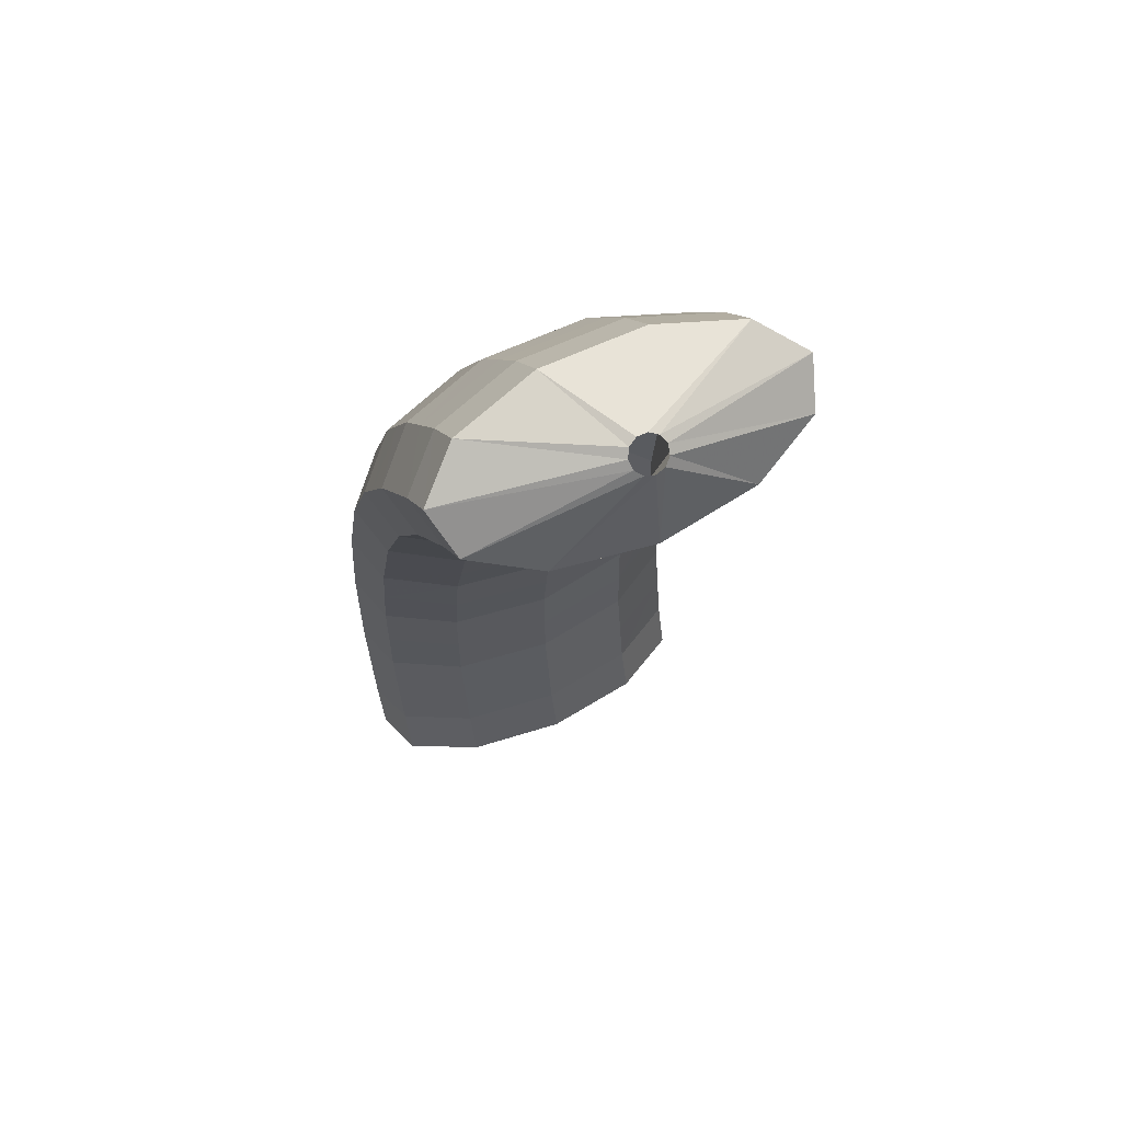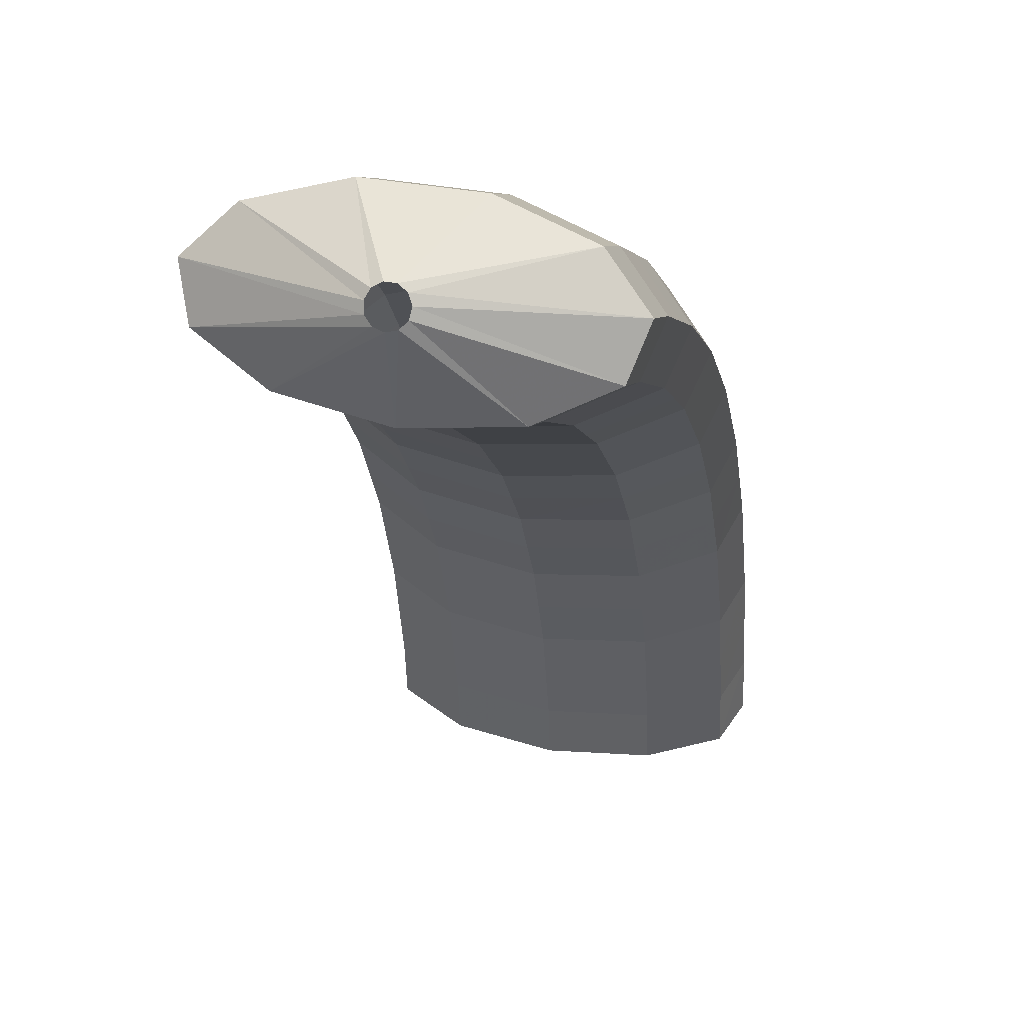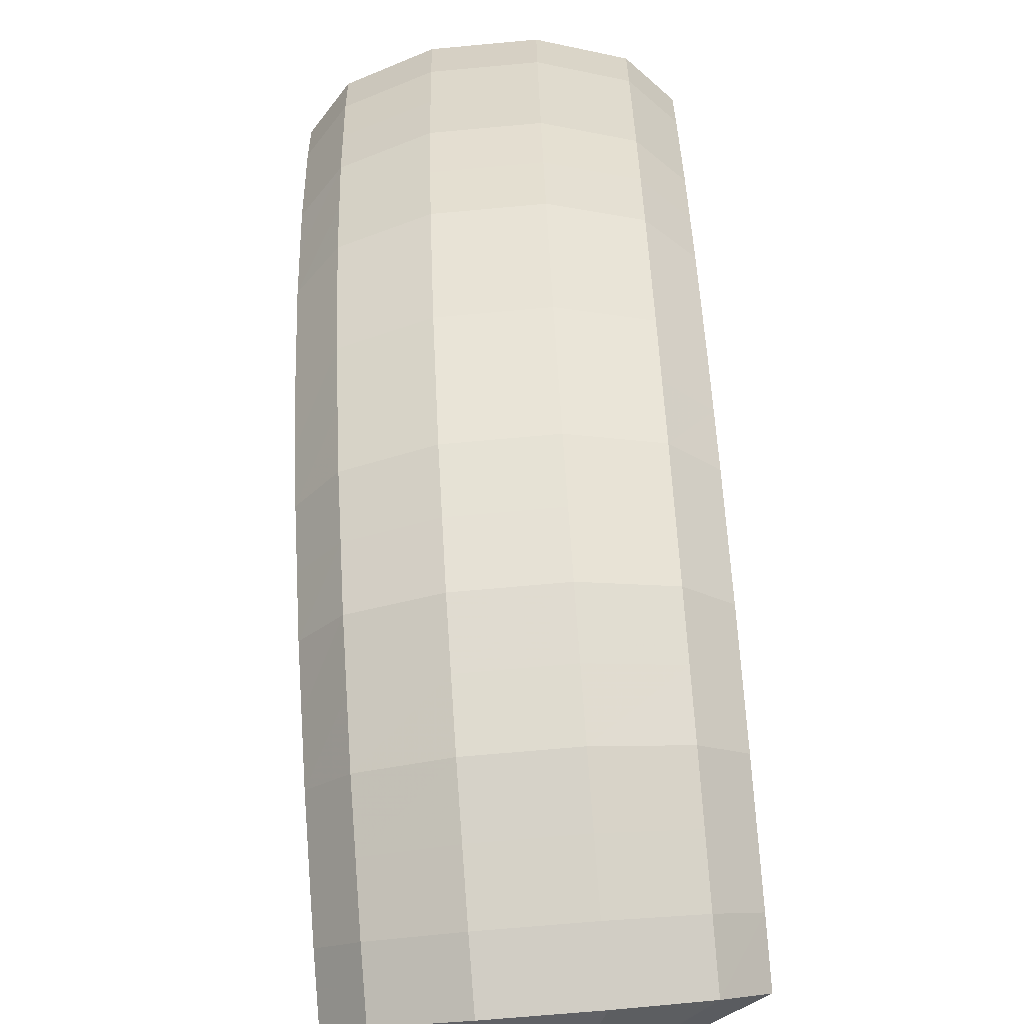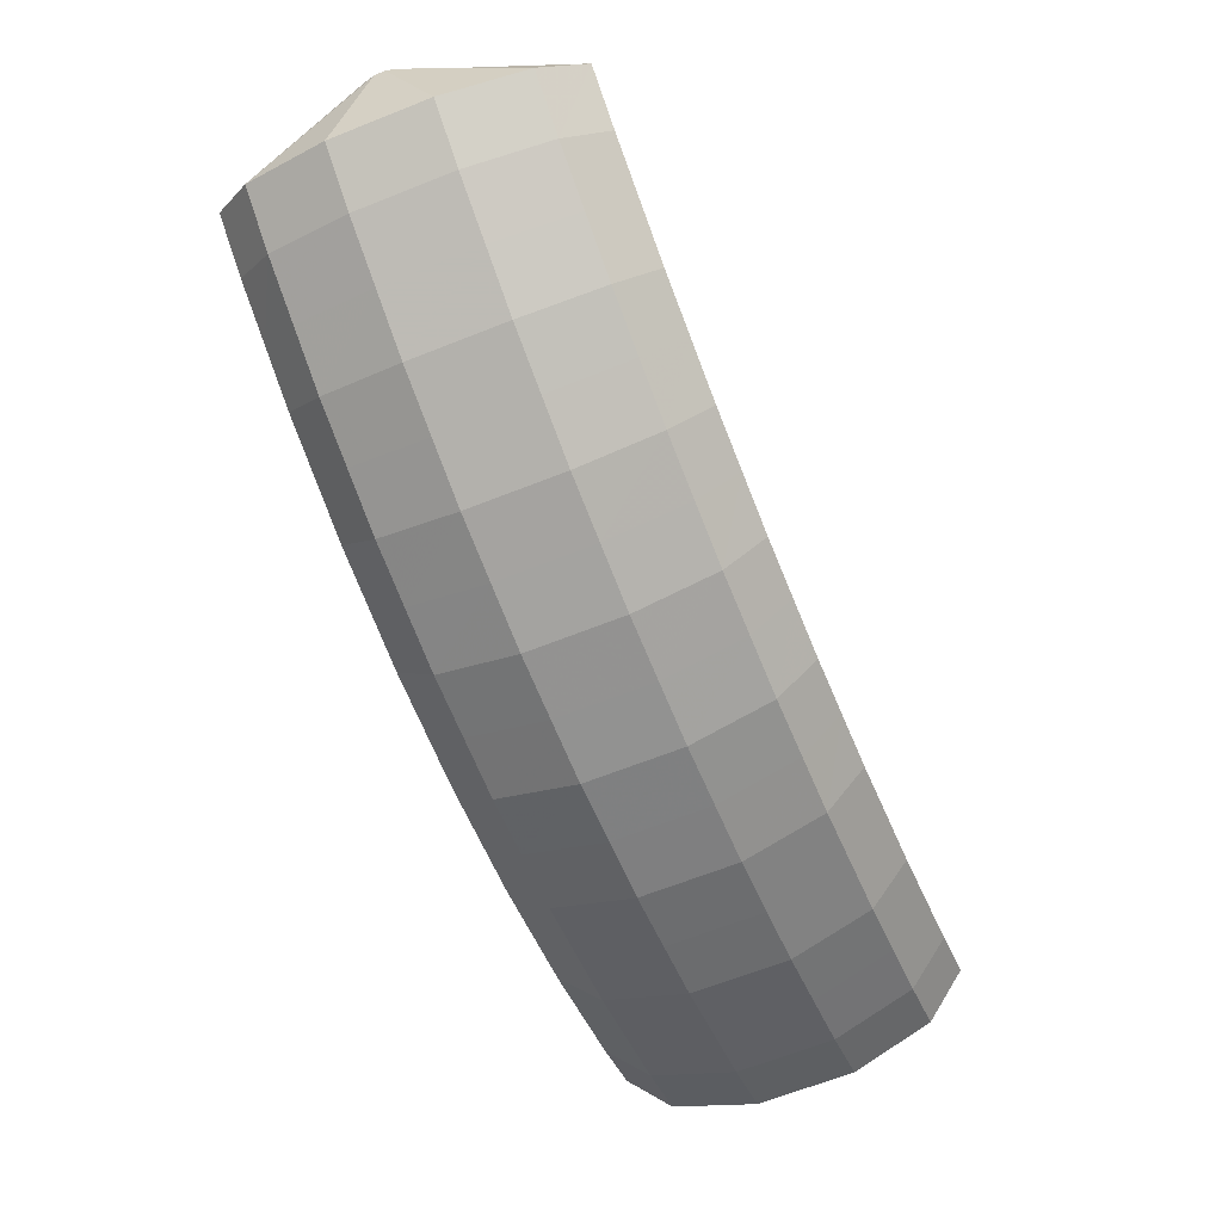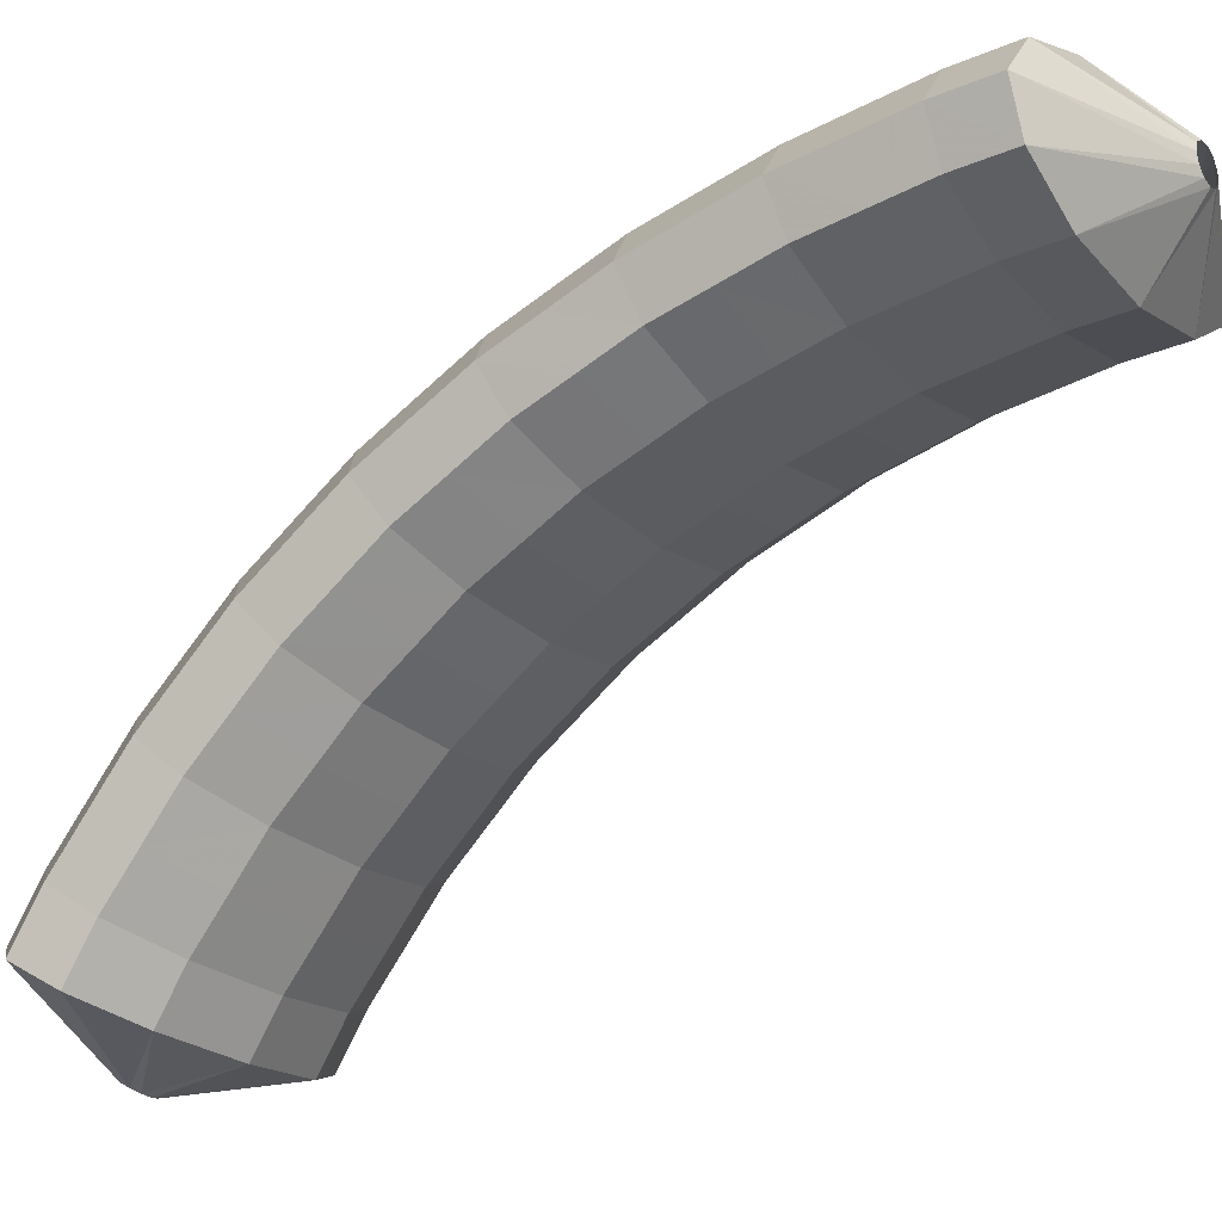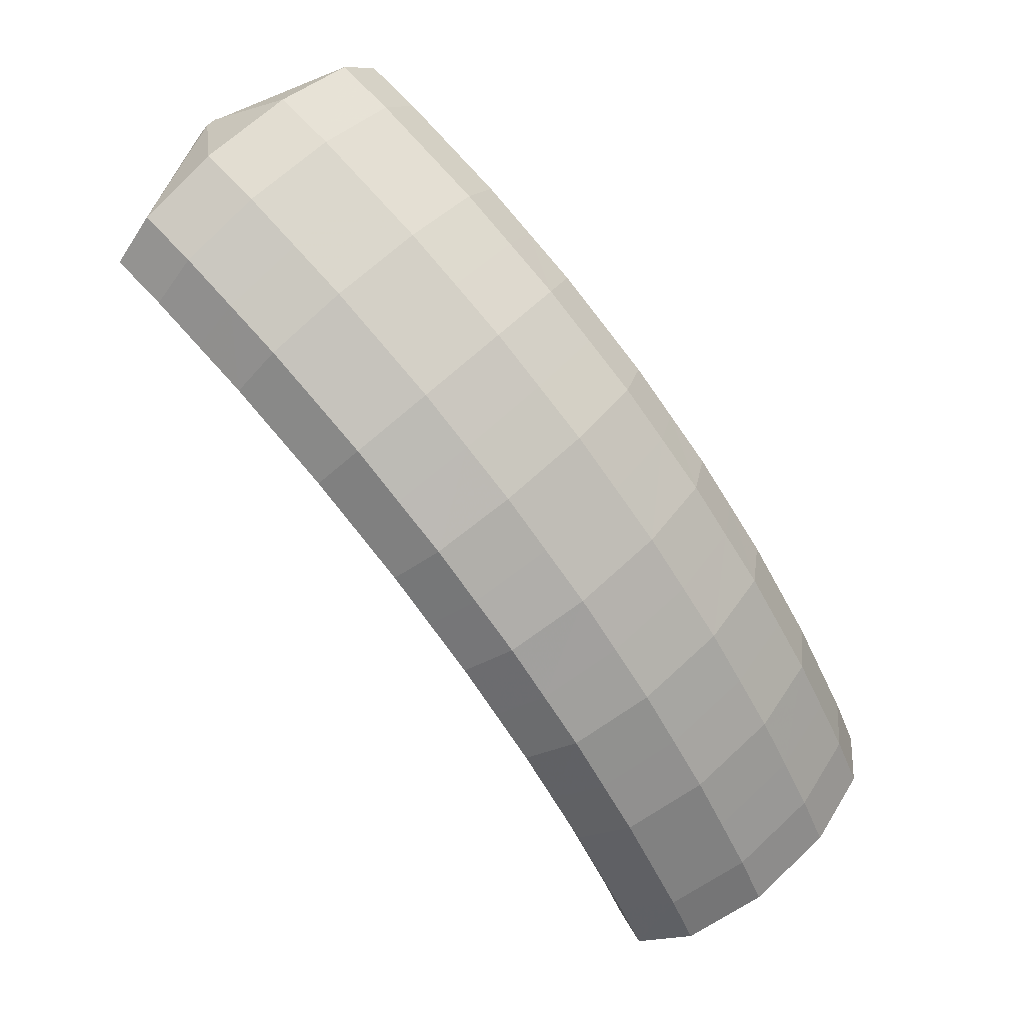
<metadata>
{"format":"obj","ext":"obj","renderer":"f3d","projection":"perspective","resolution":1024,"background":"white","views":[{"elev":-64.8,"azim":-158.4,"up":"+Z"},{"elev":13.0,"azim":-147.6,"up":"+Y"},{"elev":20.8,"azim":19.5,"up":"+Y"},{"elev":55.8,"azim":174.4,"up":"+Z"},{"elev":-14.2,"azim":142.4,"up":"+Y"},{"elev":36.8,"azim":145.9,"up":"+Z"}]}
</metadata>
<code>
g tube1
v 166.5 141.9 185.4
v 166.3 142 185.5
v 166.2 142 185.8
v 166.2 142.2 186
v 166.4 142.3 186.2
v 166.6 142.4 186.3
v 166.9 142.4 186.2
v 167.1 142.4 186
v 167.1 142.3 185.7
v 167 142.1 185.5
v 166.8 142 185.4
v 166.5 141.9 185.4
v 165.6 142.5 183
v 163.2 142.4 184.2
v 161.7 142.8 185.7
v 161.7 143.4 187
v 163.1 144.1 187.7
v 165.5 144.7 187.6
v 168.2 145 186.6
v 170.2 144.8 185.2
v 171 144.3 183.7
v 170.3 143.6 182.7
v 168.3 142.9 182.4
v 165.6 142.5 183
v 165.3 143.9 182.3
v 162.8 143.9 183.5
v 161.3 144.2 185
v 161.3 144.9 186.3
v 162.7 145.7 186.9
v 165.1 146.3 186.8
v 167.7 146.6 185.8
v 169.8 146.4 184.4
v 170.6 145.9 183
v 169.9 145.1 182
v 167.9 144.4 181.7
v 165.3 143.9 182.3
v 164.8 145.2 181.5
v 162.4 145.2 182.7
v 160.9 145.6 184.1
v 160.8 146.4 185.4
v 162.2 147.2 186
v 164.6 147.9 185.8
v 167.3 148.1 184.9
v 169.3 147.9 183.5
v 170.1 147.3 182.1
v 169.4 146.4 181.1
v 167.5 145.7 180.9
v 164.8 145.2 181.5
v 164.4 146.5 180.7
v 162 146.5 181.9
v 160.5 147 183.3
v 160.4 147.8 184.5
v 161.7 148.7 185
v 164.1 149.4 184.8
v 166.8 149.6 183.9
v 168.8 149.4 182.6
v 169.7 148.7 181.2
v 169 147.8 180.3
v 167.1 147 180.1
v 164.4 146.5 180.7
v 164 147.6 179.7
v 161.5 147.7 180.9
v 160 148.2 182.2
v 159.9 149.1 183.4
v 161.2 150 183.9
v 163.6 150.8 183.7
v 166.2 151 182.8
v 168.3 150.7 181.4
v 169.2 150 180.1
v 168.5 149 179.3
v 166.6 148.2 179.1
v 164 147.6 179.7
v 163.5 148.8 178.7
v 161.1 148.8 179.9
v 159.5 149.4 181.2
v 159.4 150.4 182.3
v 160.7 151.4 182.8
v 163 152.2 182.5
v 165.7 152.4 181.6
v 167.8 152.1 180.3
v 168.7 151.3 179.1
v 168.1 150.3 178.2
v 166.1 149.3 178.1
v 163.5 148.8 178.7
v 163.1 149.8 177.7
v 160.6 149.8 178.8
v 159 150.5 180.1
v 158.8 151.5 181.1
v 160.1 152.6 181.5
v 162.5 153.4 181.2
v 165.1 153.6 180.3
v 167.2 153.3 179
v 168.1 152.4 177.8
v 167.5 151.3 177.1
v 165.7 150.3 177
v 163.1 149.8 177.7
v 162.6 150.8 176.6
v 160.1 150.9 177.7
v 158.5 151.6 178.9
v 158.3 152.6 179.9
v 159.6 153.8 180.2
v 161.9 154.6 179.9
v 164.5 154.9 179
v 166.7 154.5 177.7
v 167.6 153.5 176.6
v 167 152.4 175.9
v 165.2 151.4 175.9
v 162.6 150.8 176.6
v 162.1 151.6 175.3
v 159.6 151.7 176.5
v 157.9 152.4 177.6
v 157.7 153.6 178.5
v 159 154.8 178.8
v 161.3 155.6 178.4
v 163.9 155.9 177.5
v 166.1 155.5 176.3
v 167 154.5 175.2
v 166.5 153.3 174.6
v 164.7 152.2 174.7
v 162.1 151.6 175.3
v 161.6 152.5 174.1
v 159.1 152.6 175.2
v 157.4 153.3 176.3
v 157.1 154.5 177.1
v 158.4 155.7 177.4
v 160.6 156.6 177
v 163.3 156.9 176
v 165.5 156.4 174.9
v 166.5 155.4 173.9
v 166 154.2 173.3
v 164.1 153.1 173.4
v 161.6 152.5 174.1
v 161 153.1 172.8
v 158.5 153.3 173.9
v 156.9 154 174.9
v 156.6 155.3 175.7
v 157.7 156.5 175.8
v 160 157.4 175.4
v 162.7 157.7 174.5
v 164.8 157.2 173.4
v 165.9 156.2 172.4
v 165.4 154.9 171.9
v 163.6 153.8 172.1
v 161 153.1 172.8
v 160.5 153.8 171.5
v 158 153.9 172.5
v 156.3 154.8 173.5
v 156 156 174.2
v 157.1 157.3 174.3
v 159.4 158.2 173.8
v 162 158.5 172.9
v 164.2 158 171.8
v 165.3 156.9 170.9
v 164.8 155.6 170.5
v 163.1 154.4 170.7
v 160.5 153.8 171.5
v 160 154.3 170.1
v 157.4 154.4 171.1
v 155.7 155.3 172.1
v 155.4 156.6 172.7
v 156.5 157.9 172.7
v 158.7 158.8 172.2
v 161.4 159.1 171.2
v 163.6 158.6 170.2
v 164.7 157.5 169.4
v 164.3 156.1 169.1
v 162.5 154.9 169.3
v 160 154.3 170.1
v 159.4 154.8 168.7
v 156.9 155 169.7
v 155.2 155.8 170.6
v 154.8 157.1 171.1
v 155.9 158.4 171.1
v 158.1 159.4 170.5
v 160.8 159.7 169.6
v 163 159.1 168.6
v 164.1 158 167.9
v 163.7 156.6 167.6
v 162 155.5 167.9
v 159.4 154.8 168.7
v 158.9 155.2 167.2
v 156.3 155.3 168.2
v 154.6 156.2 169.1
v 154.2 157.5 169.5
v 155.3 158.8 169.4
v 157.5 159.8 168.8
v 160.1 160.1 167.9
v 162.4 159.5 166.9
v 163.5 158.4 166.3
v 163.1 157 166.1
v 161.4 155.8 166.4
v 158.9 155.2 167.2
v 158.3 155.5 165.7
v 155.8 155.7 166.7
v 154 156.5 167.5
v 153.6 157.9 167.9
v 154.7 159.2 167.8
v 156.9 160.2 167.1
v 159.5 160.4 166.2
v 161.8 159.9 165.3
v 162.9 158.8 164.7
v 162.6 157.4 164.5
v 160.9 156.2 164.9
v 158.3 155.5 165.7
v 157.8 155.7 164.2
v 155.2 155.9 165.2
v 153.4 156.7 165.9
v 153 158.1 166.3
v 154 159.5 166.1
v 156.2 160.4 165.4
v 158.9 160.7 164.5
v 161.1 160.1 163.6
v 162.3 159 163
v 162 157.6 163
v 160.3 156.4 163.4
v 157.8 155.7 164.2
v 157.1 157.9 162.9
v 156.8 158 163
v 156.7 158.2 163.1
v 156.6 158.4 163.2
v 156.7 158.7 163.2
v 156.9 158.9 163.1
v 157.2 158.9 163
v 157.4 158.8 162.9
v 157.5 158.5 162.8
v 157.5 158.2 162.8
v 157.4 158 162.8
v 157.1 157.9 162.9
f 1 2 14
f 14 13 1
f 2 3 15
f 15 14 2
f 3 4 16
f 16 15 3
f 4 5 17
f 17 16 4
f 5 6 18
f 18 17 5
f 6 7 19
f 19 18 6
f 7 8 20
f 20 19 7
f 8 9 21
f 21 20 8
f 9 10 22
f 22 21 9
f 10 11 23
f 23 22 10
f 11 12 24
f 24 23 11
f 13 14 26
f 26 25 13
f 14 15 27
f 27 26 14
f 15 16 28
f 28 27 15
f 16 17 29
f 29 28 16
f 17 18 30
f 30 29 17
f 18 19 31
f 31 30 18
f 19 20 32
f 32 31 19
f 20 21 33
f 33 32 20
f 21 22 34
f 34 33 21
f 22 23 35
f 35 34 22
f 23 24 36
f 36 35 23
f 25 26 38
f 38 37 25
f 26 27 39
f 39 38 26
f 27 28 40
f 40 39 27
f 28 29 41
f 41 40 28
f 29 30 42
f 42 41 29
f 30 31 43
f 43 42 30
f 31 32 44
f 44 43 31
f 32 33 45
f 45 44 32
f 33 34 46
f 46 45 33
f 34 35 47
f 47 46 34
f 35 36 48
f 48 47 35
f 37 38 50
f 50 49 37
f 38 39 51
f 51 50 38
f 39 40 52
f 52 51 39
f 40 41 53
f 53 52 40
f 41 42 54
f 54 53 41
f 42 43 55
f 55 54 42
f 43 44 56
f 56 55 43
f 44 45 57
f 57 56 44
f 45 46 58
f 58 57 45
f 46 47 59
f 59 58 46
f 47 48 60
f 60 59 47
f 49 50 62
f 62 61 49
f 50 51 63
f 63 62 50
f 51 52 64
f 64 63 51
f 52 53 65
f 65 64 52
f 53 54 66
f 66 65 53
f 54 55 67
f 67 66 54
f 55 56 68
f 68 67 55
f 56 57 69
f 69 68 56
f 57 58 70
f 70 69 57
f 58 59 71
f 71 70 58
f 59 60 72
f 72 71 59
f 61 62 74
f 74 73 61
f 62 63 75
f 75 74 62
f 63 64 76
f 76 75 63
f 64 65 77
f 77 76 64
f 65 66 78
f 78 77 65
f 66 67 79
f 79 78 66
f 67 68 80
f 80 79 67
f 68 69 81
f 81 80 68
f 69 70 82
f 82 81 69
f 70 71 83
f 83 82 70
f 71 72 84
f 84 83 71
f 73 74 86
f 86 85 73
f 74 75 87
f 87 86 74
f 75 76 88
f 88 87 75
f 76 77 89
f 89 88 76
f 77 78 90
f 90 89 77
f 78 79 91
f 91 90 78
f 79 80 92
f 92 91 79
f 80 81 93
f 93 92 80
f 81 82 94
f 94 93 81
f 82 83 95
f 95 94 82
f 83 84 96
f 96 95 83
f 85 86 98
f 98 97 85
f 86 87 99
f 99 98 86
f 87 88 100
f 100 99 87
f 88 89 101
f 101 100 88
f 89 90 102
f 102 101 89
f 90 91 103
f 103 102 90
f 91 92 104
f 104 103 91
f 92 93 105
f 105 104 92
f 93 94 106
f 106 105 93
f 94 95 107
f 107 106 94
f 95 96 108
f 108 107 95
f 97 98 110
f 110 109 97
f 98 99 111
f 111 110 98
f 99 100 112
f 112 111 99
f 100 101 113
f 113 112 100
f 101 102 114
f 114 113 101
f 102 103 115
f 115 114 102
f 103 104 116
f 116 115 103
f 104 105 117
f 117 116 104
f 105 106 118
f 118 117 105
f 106 107 119
f 119 118 106
f 107 108 120
f 120 119 107
f 109 110 122
f 122 121 109
f 110 111 123
f 123 122 110
f 111 112 124
f 124 123 111
f 112 113 125
f 125 124 112
f 113 114 126
f 126 125 113
f 114 115 127
f 127 126 114
f 115 116 128
f 128 127 115
f 116 117 129
f 129 128 116
f 117 118 130
f 130 129 117
f 118 119 131
f 131 130 118
f 119 120 132
f 132 131 119
f 121 122 134
f 134 133 121
f 122 123 135
f 135 134 122
f 123 124 136
f 136 135 123
f 124 125 137
f 137 136 124
f 125 126 138
f 138 137 125
f 126 127 139
f 139 138 126
f 127 128 140
f 140 139 127
f 128 129 141
f 141 140 128
f 129 130 142
f 142 141 129
f 130 131 143
f 143 142 130
f 131 132 144
f 144 143 131
f 133 134 146
f 146 145 133
f 134 135 147
f 147 146 134
f 135 136 148
f 148 147 135
f 136 137 149
f 149 148 136
f 137 138 150
f 150 149 137
f 138 139 151
f 151 150 138
f 139 140 152
f 152 151 139
f 140 141 153
f 153 152 140
f 141 142 154
f 154 153 141
f 142 143 155
f 155 154 142
f 143 144 156
f 156 155 143
f 145 146 158
f 158 157 145
f 146 147 159
f 159 158 146
f 147 148 160
f 160 159 147
f 148 149 161
f 161 160 148
f 149 150 162
f 162 161 149
f 150 151 163
f 163 162 150
f 151 152 164
f 164 163 151
f 152 153 165
f 165 164 152
f 153 154 166
f 166 165 153
f 154 155 167
f 167 166 154
f 155 156 168
f 168 167 155
f 157 158 170
f 170 169 157
f 158 159 171
f 171 170 158
f 159 160 172
f 172 171 159
f 160 161 173
f 173 172 160
f 161 162 174
f 174 173 161
f 162 163 175
f 175 174 162
f 163 164 176
f 176 175 163
f 164 165 177
f 177 176 164
f 165 166 178
f 178 177 165
f 166 167 179
f 179 178 166
f 167 168 180
f 180 179 167
f 169 170 182
f 182 181 169
f 170 171 183
f 183 182 170
f 171 172 184
f 184 183 171
f 172 173 185
f 185 184 172
f 173 174 186
f 186 185 173
f 174 175 187
f 187 186 174
f 175 176 188
f 188 187 175
f 176 177 189
f 189 188 176
f 177 178 190
f 190 189 177
f 178 179 191
f 191 190 178
f 179 180 192
f 192 191 179
f 181 182 194
f 194 193 181
f 182 183 195
f 195 194 182
f 183 184 196
f 196 195 183
f 184 185 197
f 197 196 184
f 185 186 198
f 198 197 185
f 186 187 199
f 199 198 186
f 187 188 200
f 200 199 187
f 188 189 201
f 201 200 188
f 189 190 202
f 202 201 189
f 190 191 203
f 203 202 190
f 191 192 204
f 204 203 191
f 193 194 206
f 206 205 193
f 194 195 207
f 207 206 194
f 195 196 208
f 208 207 195
f 196 197 209
f 209 208 196
f 197 198 210
f 210 209 197
f 198 199 211
f 211 210 198
f 199 200 212
f 212 211 199
f 200 201 213
f 213 212 200
f 201 202 214
f 214 213 201
f 202 203 215
f 215 214 202
f 203 204 216
f 216 215 203
f 205 206 218
f 218 217 205
f 206 207 219
f 219 218 206
f 207 208 220
f 220 219 207
f 208 209 221
f 221 220 208
f 209 210 222
f 222 221 209
f 210 211 223
f 223 222 210
f 211 212 224
f 224 223 211
f 212 213 225
f 225 224 212
f 213 214 226
f 226 225 213
f 214 215 227
f 227 226 214
f 215 216 228
f 228 227 215
g

</code>
